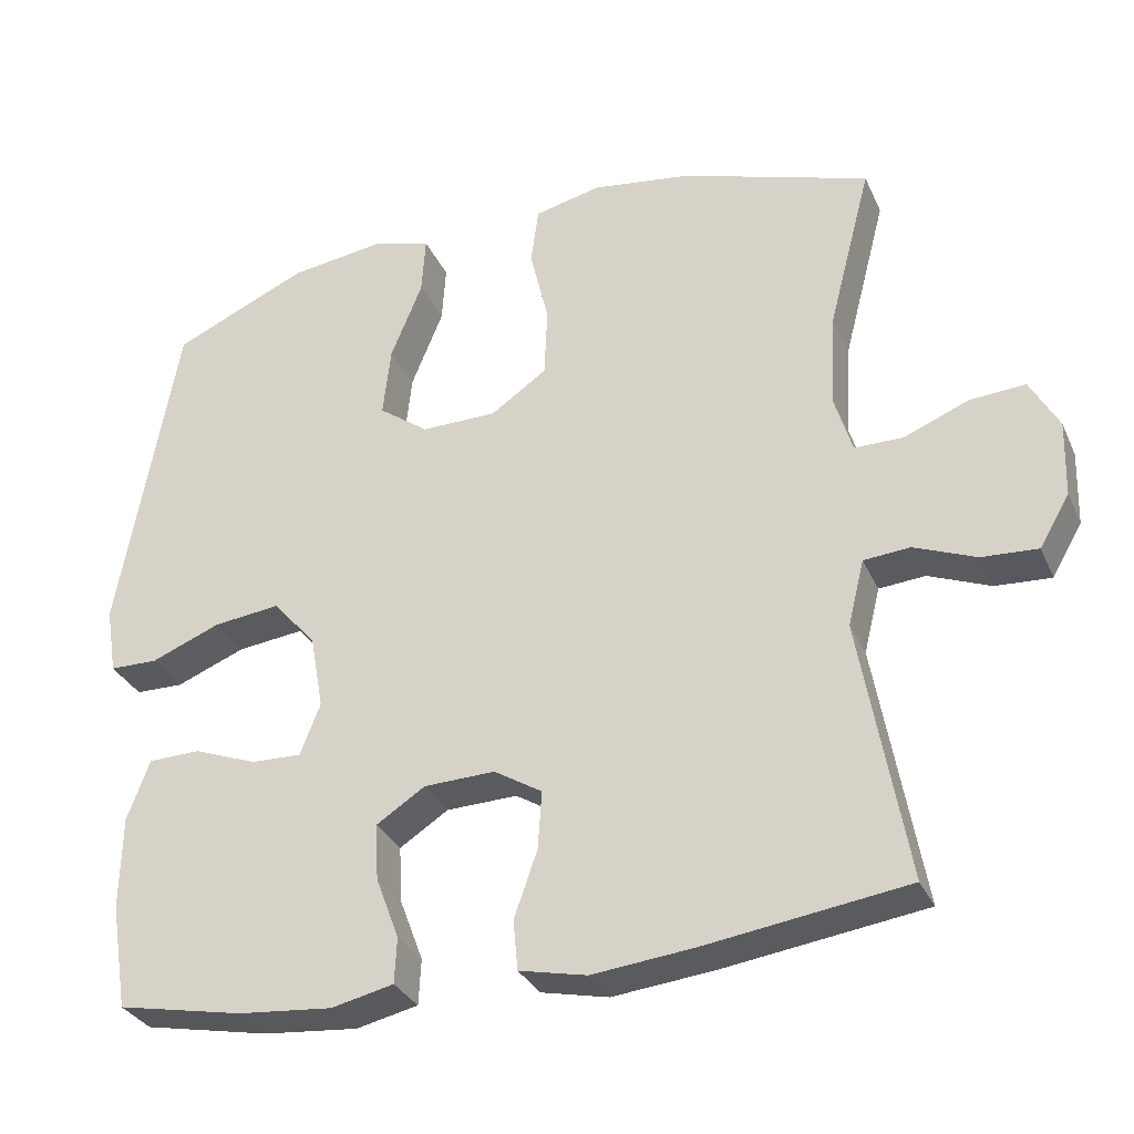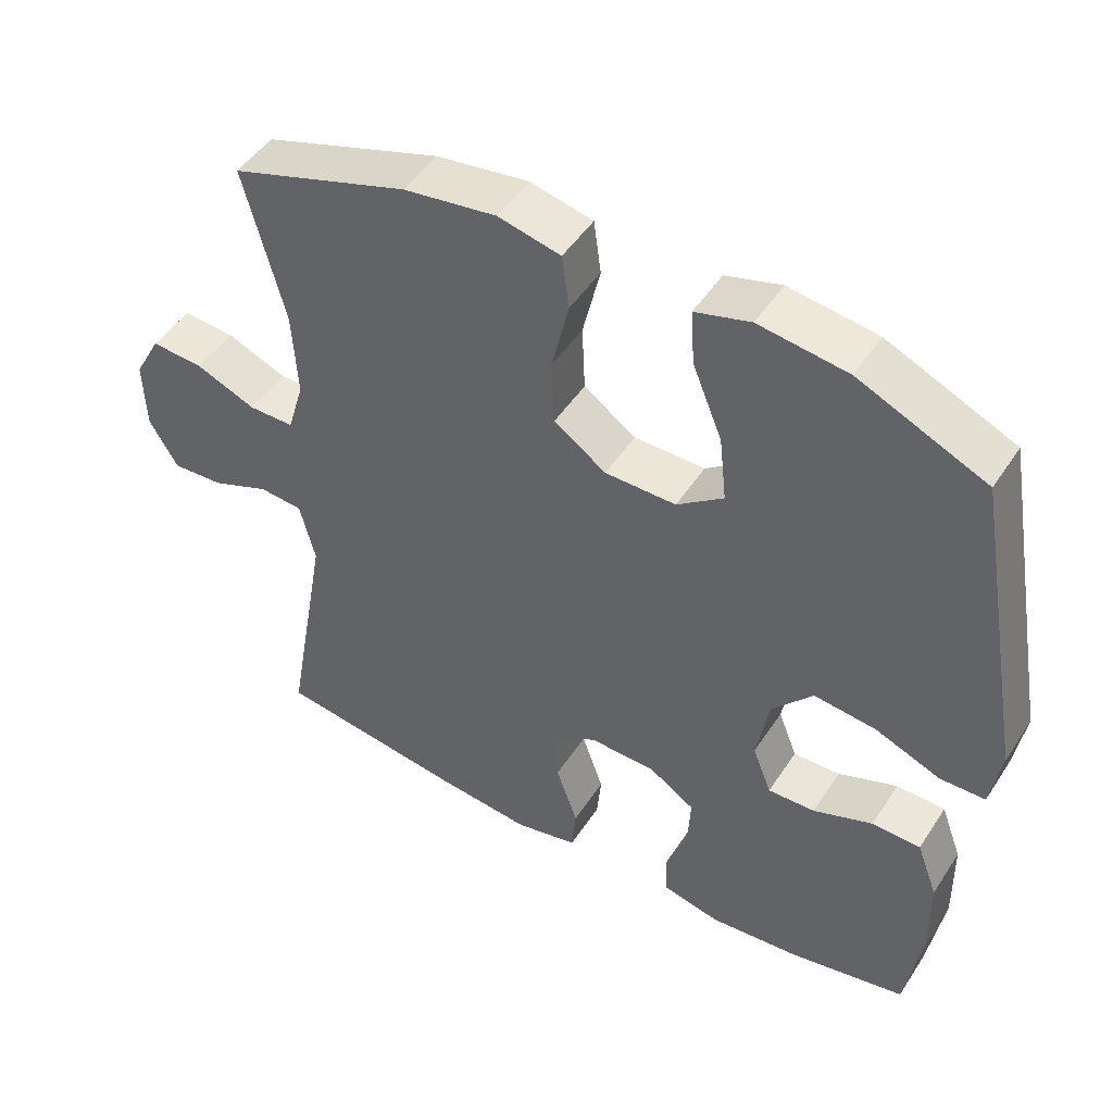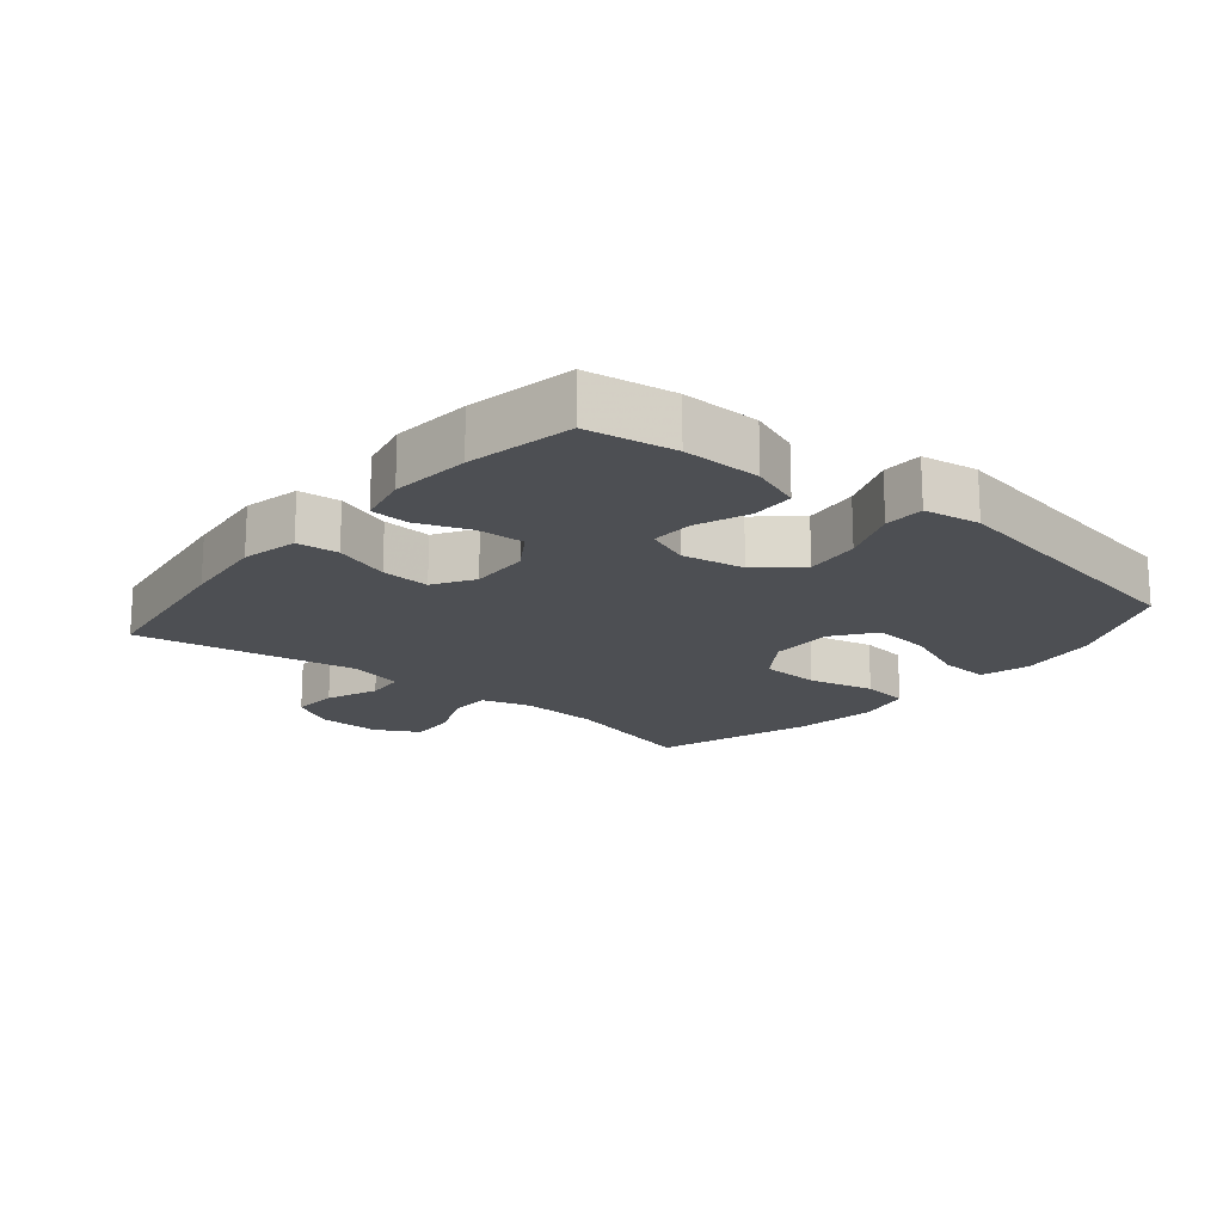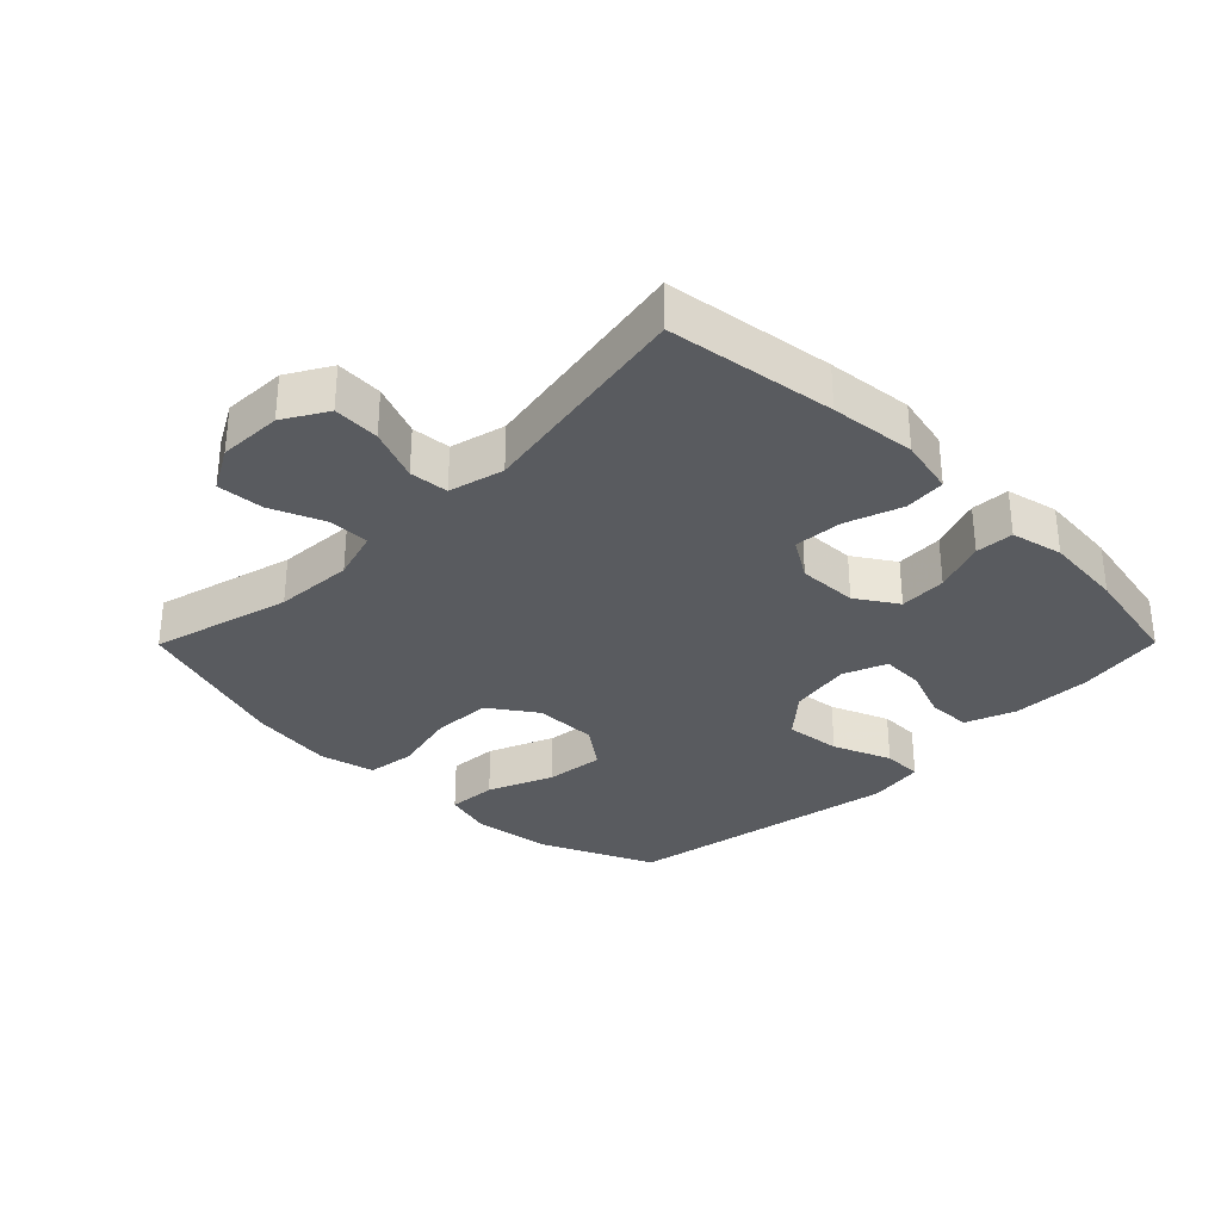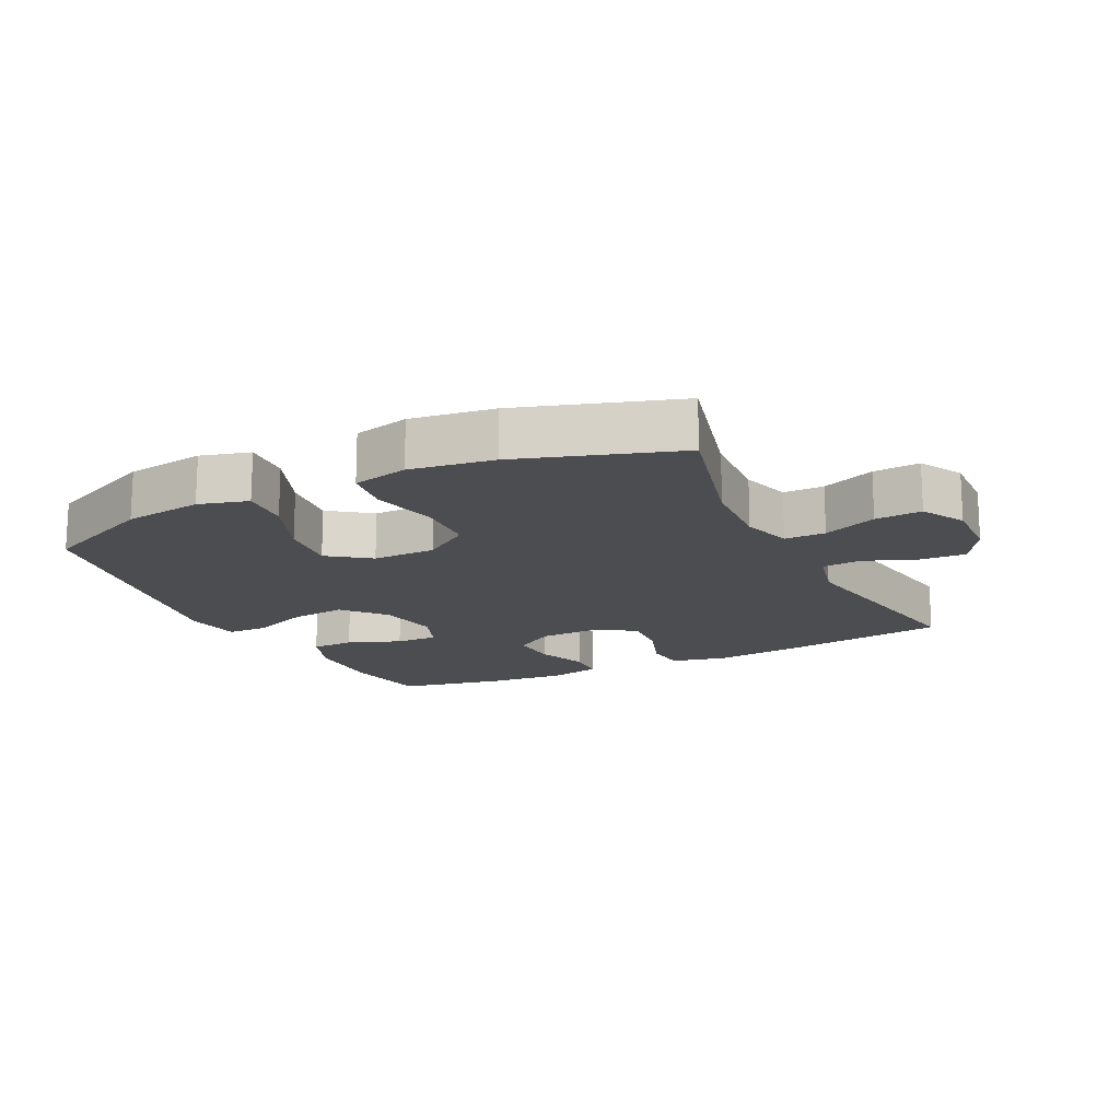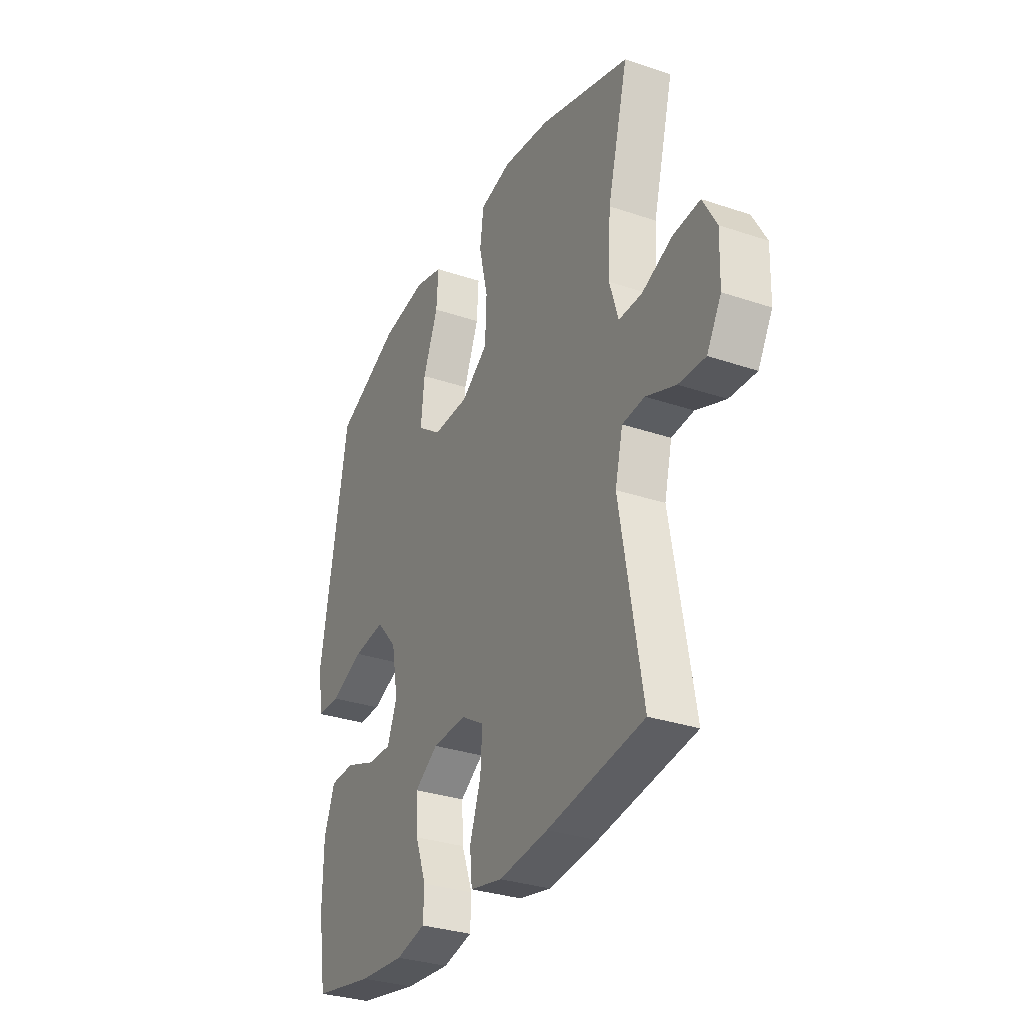
<metadata>
{"format":"obj","ext":"obj","renderer":"f3d","projection":"perspective","resolution":1024,"background":"white","views":[{"elev":-31.5,"azim":21.3,"up":"+Z"},{"elev":48.1,"azim":-148.3,"up":"+Z"},{"elev":-17.7,"azim":-129.7,"up":"+Y"},{"elev":-32.0,"azim":135.2,"up":"+Y"},{"elev":-16.2,"azim":26.2,"up":"+Y"},{"elev":-31.6,"azim":64.4,"up":"+Z"}]}
</metadata>
<code>
v -0.5 0.07 0.5
v -0.325 0.07 0.578
v -0.203 0.07 0.595
v -0.127 0.07 0.574
v -0.132 0.07 0.498
v -0.173 0.07 0.397
v -0.183 0.07 0.306
v -0.119 0.07 0.259
v -0.021 0.07 0.26
v 0.051 0.07 0.31
v 0.055 0.07 0.401
v 0.031 0.07 0.503
v 0.041 0.07 0.577
v 0.127 0.07 0.597
v 0.255 0.07 0.579
v 0.5 0.07 0.5
v 0.444 0.07 0.285
v 0.437 0.07 0.164
v 0.46 0.07 0.087
v 0.523 0.07 0.087
v 0.606 0.07 0.121
v 0.678 0.07 0.126
v 0.715 0.07 0.059
v 0.712 0.07 -0.039
v 0.673 0.07 -0.106
v 0.601 0.07 -0.102
v 0.521 0.07 -0.07
v 0.461 0.07 -0.075
v 0.44 0.07 -0.16
v 0.5 0.07 -0.5
v 0.241 0.07 -0.537
v 0.109 0.07 -0.551
v 0.022 0.07 -0.532
v 0.016 0.07 -0.468
v 0.046 0.07 -0.382
v 0.051 0.07 -0.307
v -0.011 0.07 -0.269
v -0.103 0.07 -0.272
v -0.166 0.07 -0.313
v -0.162 0.07 -0.386
v -0.132 0.07 -0.466
v -0.135 0.07 -0.525
v -0.215 0.07 -0.543
v -0.337 0.07 -0.532
v -0.5 0.07 -0.5
v -0.522 0.07 -0.364
v -0.52 0.07 -0.243
v -0.491 0.07 -0.165
v -0.424 0.07 -0.163
v -0.342 0.07 -0.194
v -0.277 0.07 -0.196
v -0.251 0.07 -0.129
v -0.268 0.07 -0.033
v -0.324 0.07 0.031
v -0.41 0.07 0.021
v -0.5 0.07 -0.015
v -0.562 0.07 -0.014
v -0.576 0.07 0.073
v -0.5 0 0.5
v -0.325 0 0.578
v -0.203 0 0.595
v -0.127 0 0.574
v -0.132 0 0.498
v -0.173 0 0.397
v -0.183 0 0.306
v -0.119 0 0.259
v -0.021 0 0.26
v 0.051 0 0.31
v 0.055 0 0.401
v 0.031 0 0.503
v 0.041 0 0.577
v 0.127 0 0.597
v 0.255 0 0.579
v 0.5 0 0.5
v 0.444 0 0.285
v 0.437 0 0.164
v 0.46 0 0.087
v 0.523 0 0.087
v 0.606 0 0.121
v 0.678 0 0.126
v 0.715 0 0.059
v 0.712 0 -0.039
v 0.673 0 -0.106
v 0.601 0 -0.102
v 0.521 0 -0.07
v 0.461 0 -0.075
v 0.44 0 -0.16
v 0.5 0 -0.5
v 0.241 0 -0.537
v 0.109 0 -0.551
v 0.022 0 -0.532
v 0.016 0 -0.468
v 0.046 0 -0.382
v 0.051 0 -0.307
v -0.011 0 -0.269
v -0.103 0 -0.272
v -0.166 0 -0.313
v -0.162 0 -0.386
v -0.132 0 -0.466
v -0.135 0 -0.525
v -0.215 0 -0.543
v -0.337 0 -0.532
v -0.5 0 -0.5
v -0.522 0 -0.364
v -0.52 0 -0.243
v -0.491 0 -0.165
v -0.424 0 -0.163
v -0.342 0 -0.194
v -0.277 0 -0.196
v -0.251 0 -0.129
v -0.268 0 -0.033
v -0.324 0 0.031
v -0.41 0 0.021
v -0.5 0 -0.015
v -0.562 0 -0.014
v -0.576 0 0.073
f 4 5 6
f 3 4 6
f 2 3 6
f 1 2 6
f 58 1 6
f 57 58 6
f 56 57 6
f 55 56 6
f 54 55 6 7
f 53 54 7 8
f 52 53 8 9
f 51 52 9 10
f 48 49 50
f 47 48 50
f 46 47 50
f 45 46 50
f 44 45 50
f 43 44 50
f 42 43 50
f 41 42 50
f 40 41 50
f 39 40 50 51
f 38 39 51 10
f 33 34 35
f 32 33 35
f 31 32 35
f 30 31 35
f 29 30 35
f 28 29 35 36
f 25 26 27
f 24 25 27
f 23 24 27
f 22 23 27
f 21 22 27
f 20 21 27
f 19 20 27 28
f 28 36 37
f 19 28 37
f 18 19 37
f 15 16 17
f 14 15 17
f 13 14 17
f 12 13 17
f 11 12 17
f 10 11 17 18
f 10 18 37 38
f 64 63 62
f 64 62 61
f 64 61 60
f 64 60 59
f 64 59 116
f 64 116 115
f 64 115 114
f 64 114 113
f 65 64 113 112
f 66 65 112 111
f 67 66 111 110
f 68 67 110 109
f 108 107 106
f 108 106 105
f 108 105 104
f 108 104 103
f 108 103 102
f 108 102 101
f 108 101 100
f 108 100 99
f 108 99 98
f 109 108 98 97
f 68 109 97 96
f 93 92 91
f 93 91 90
f 93 90 89
f 93 89 88
f 93 88 87
f 94 93 87 86
f 85 84 83
f 85 83 82
f 85 82 81
f 85 81 80
f 85 80 79
f 85 79 78
f 86 85 78 77
f 95 94 86
f 95 86 77
f 95 77 76
f 75 74 73
f 75 73 72
f 75 72 71
f 75 71 70
f 75 70 69
f 76 75 69 68
f 96 95 76 68
f 1 59 60 2
f 2 60 61 3
f 3 61 62 4
f 4 62 63 5
f 5 63 64 6
f 6 64 65 7
f 7 65 66 8
f 8 66 67 9
f 9 67 68 10
f 10 68 69 11
f 11 69 70 12
f 12 70 71 13
f 13 71 72 14
f 14 72 73 15
f 15 73 74 16
f 16 74 75 17
f 17 75 76 18
f 18 76 77 19
f 19 77 78 20
f 20 78 79 21
f 21 79 80 22
f 22 80 81 23
f 23 81 82 24
f 24 82 83 25
f 25 83 84 26
f 26 84 85 27
f 27 85 86 28
f 28 86 87 29
f 29 87 88 30
f 30 88 89 31
f 31 89 90 32
f 32 90 91 33
f 33 91 92 34
f 34 92 93 35
f 35 93 94 36
f 36 94 95 37
f 37 95 96 38
f 38 96 97 39
f 39 97 98 40
f 40 98 99 41
f 41 99 100 42
f 42 100 101 43
f 43 101 102 44
f 44 102 103 45
f 45 103 104 46
f 46 104 105 47
f 47 105 106 48
f 48 106 107 49
f 49 107 108 50
f 50 108 109 51
f 51 109 110 52
f 52 110 111 53
f 53 111 112 54
f 54 112 113 55
f 55 113 114 56
f 56 114 115 57
f 57 115 116 58
f 58 116 59 1

</code>
